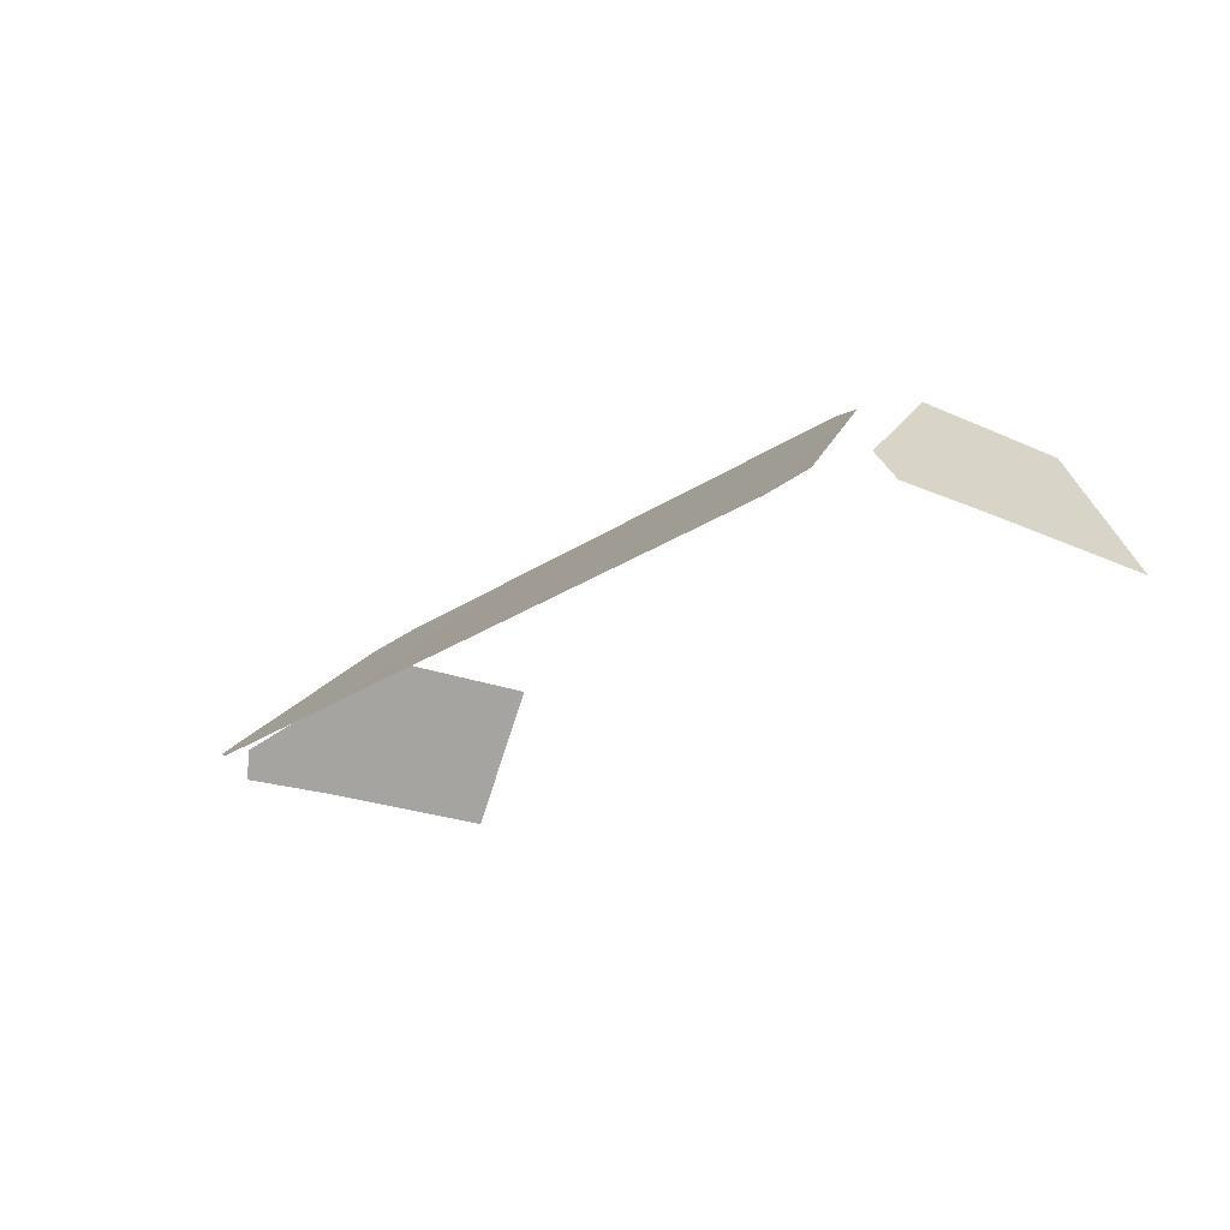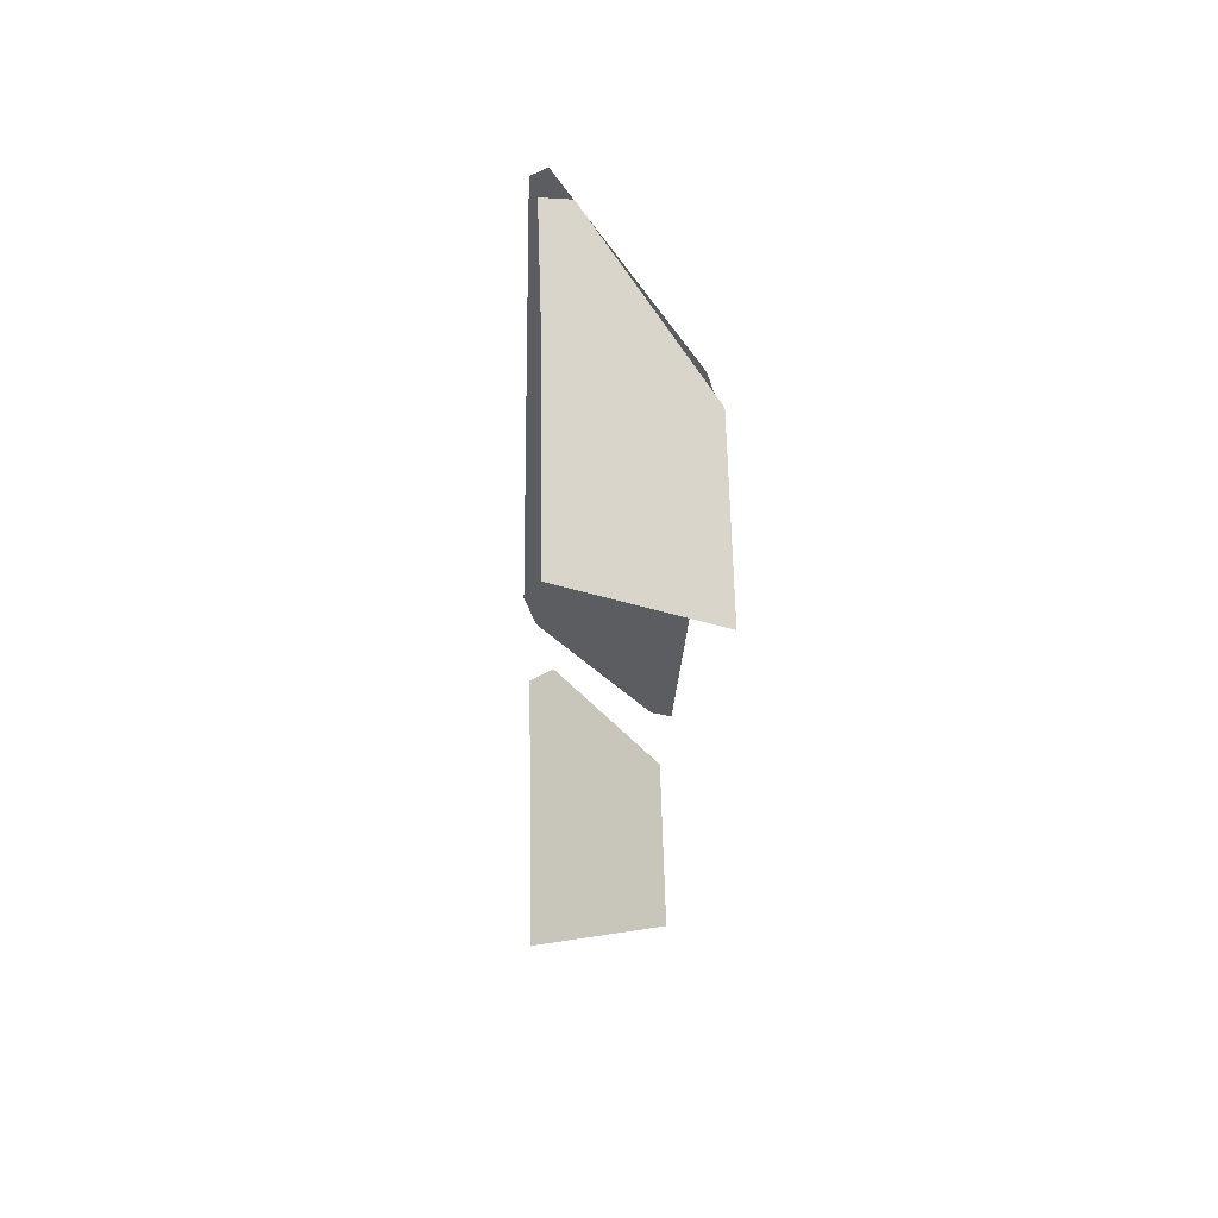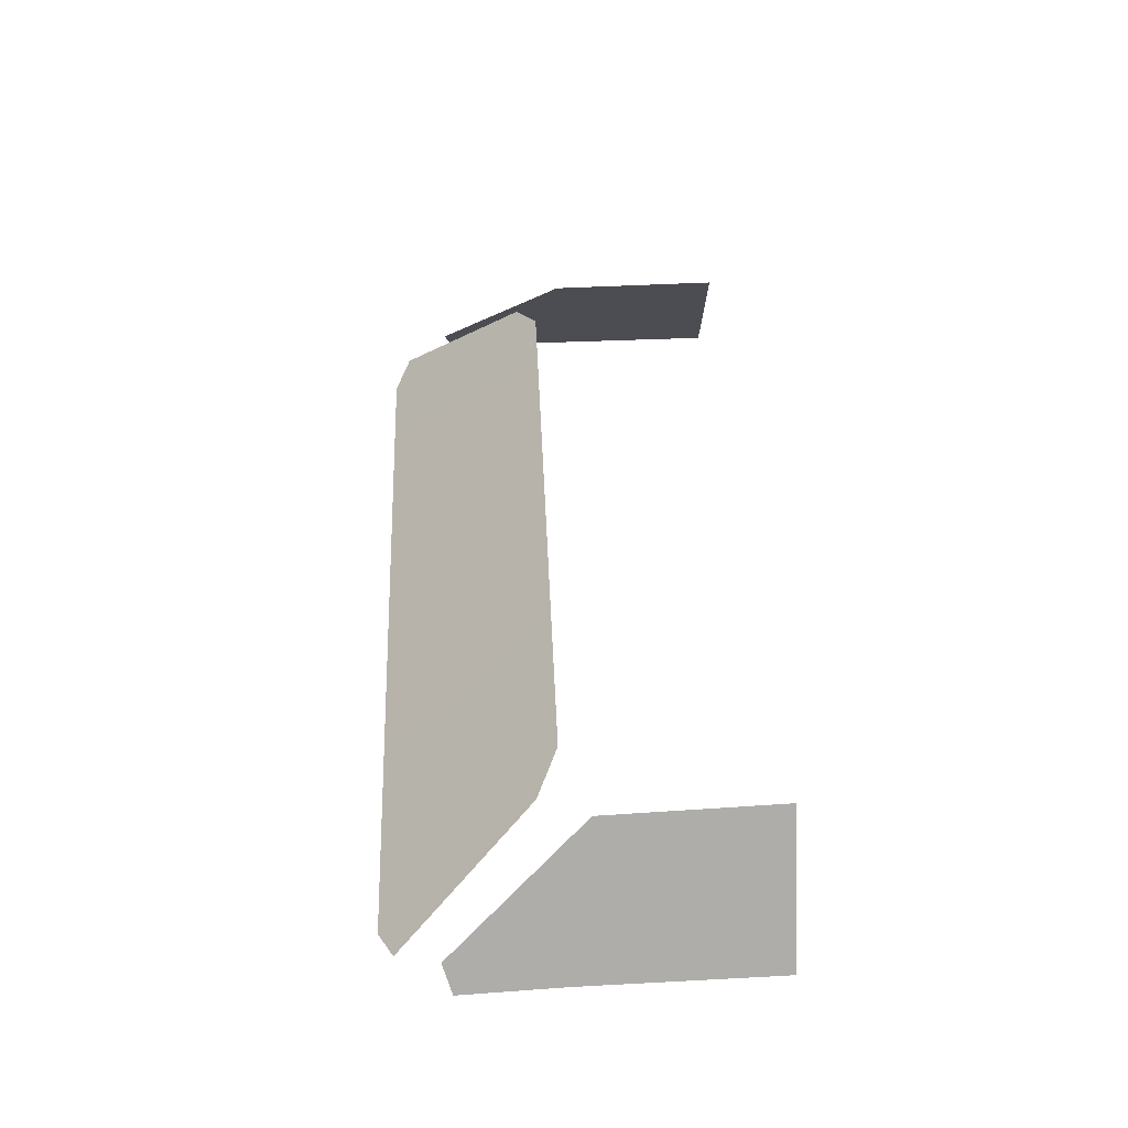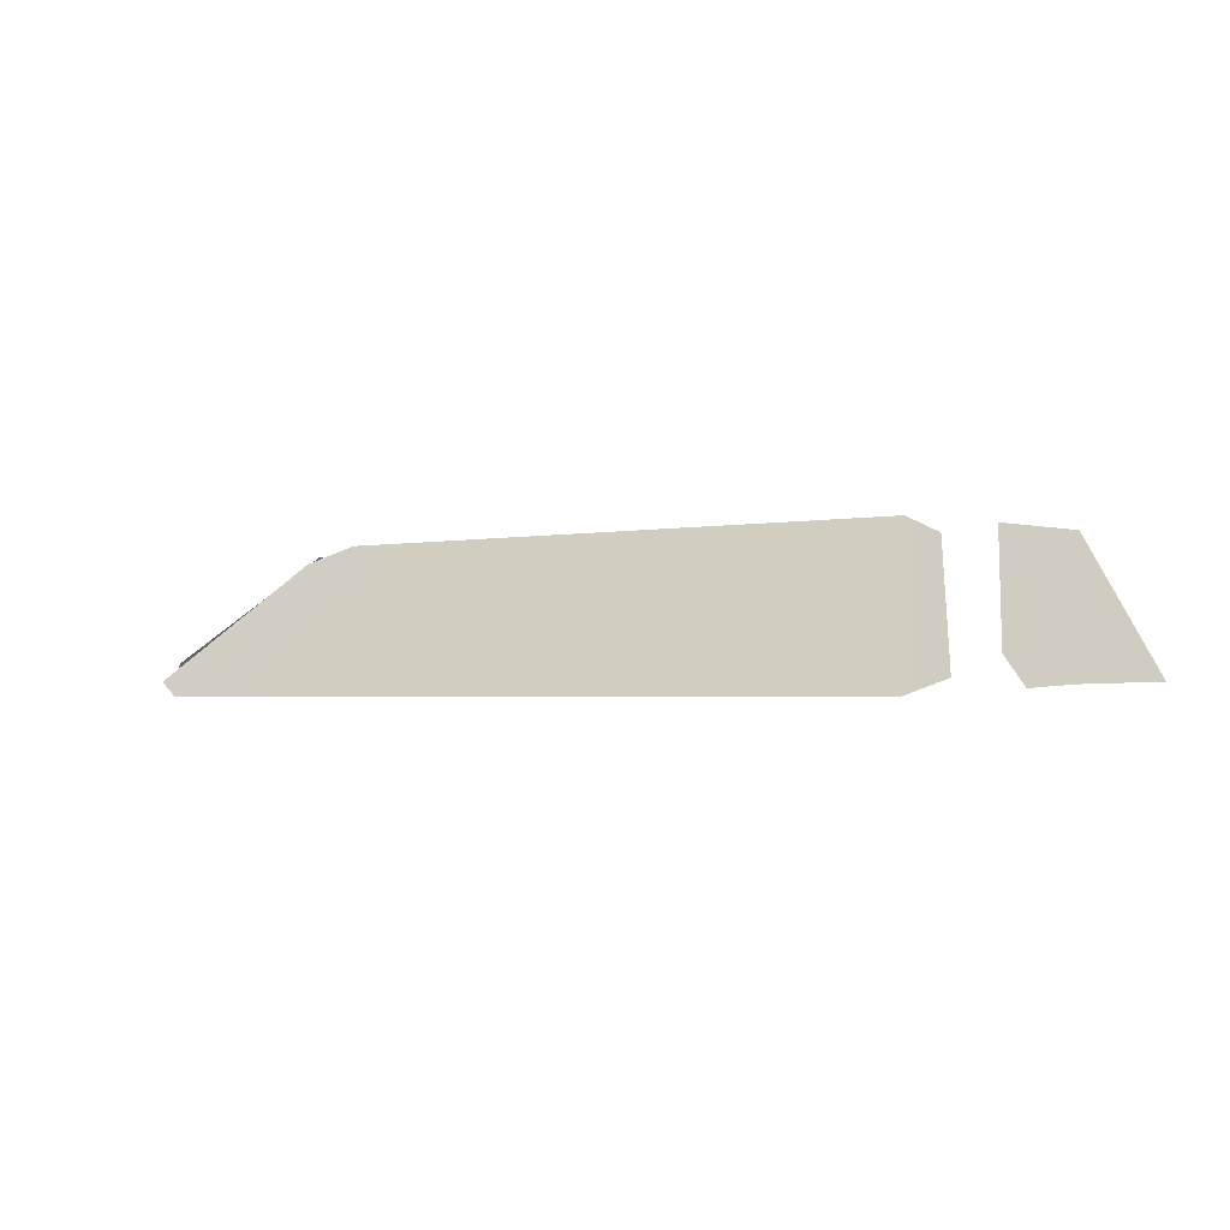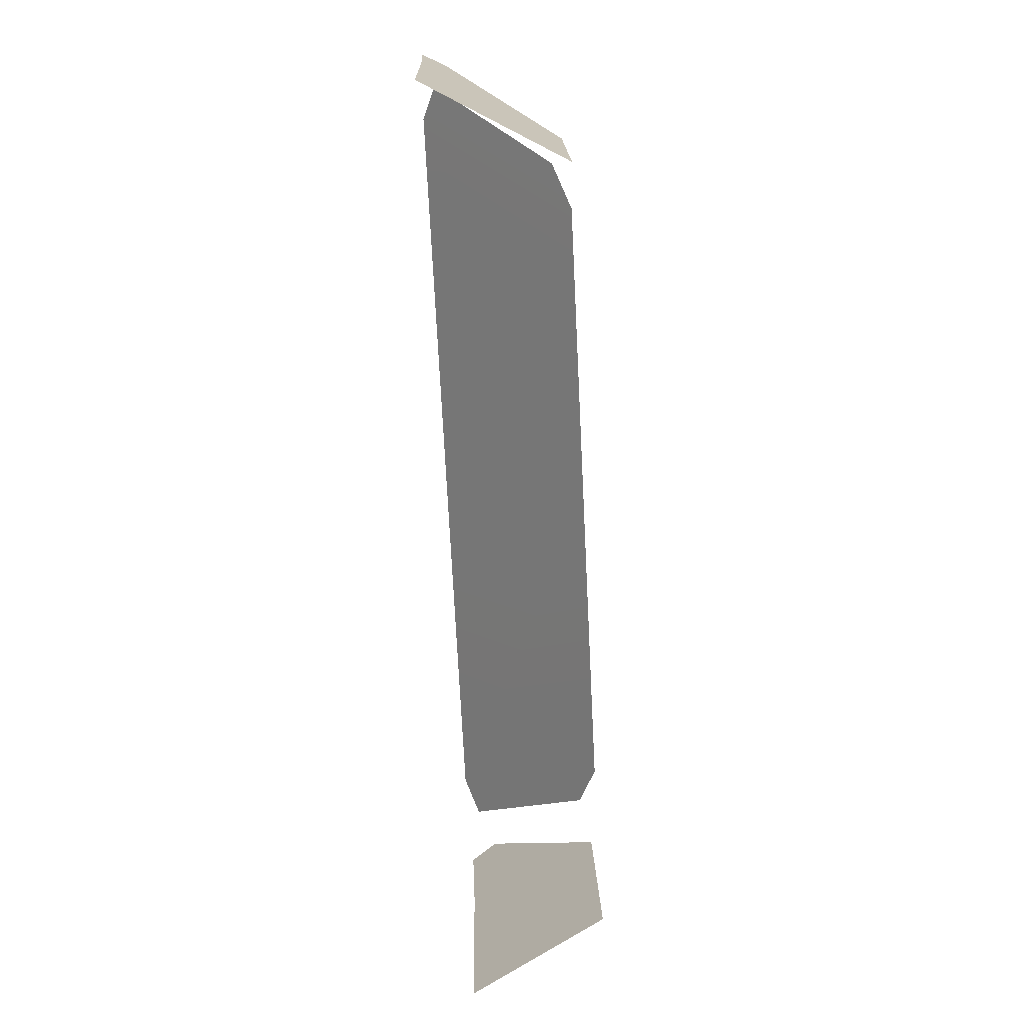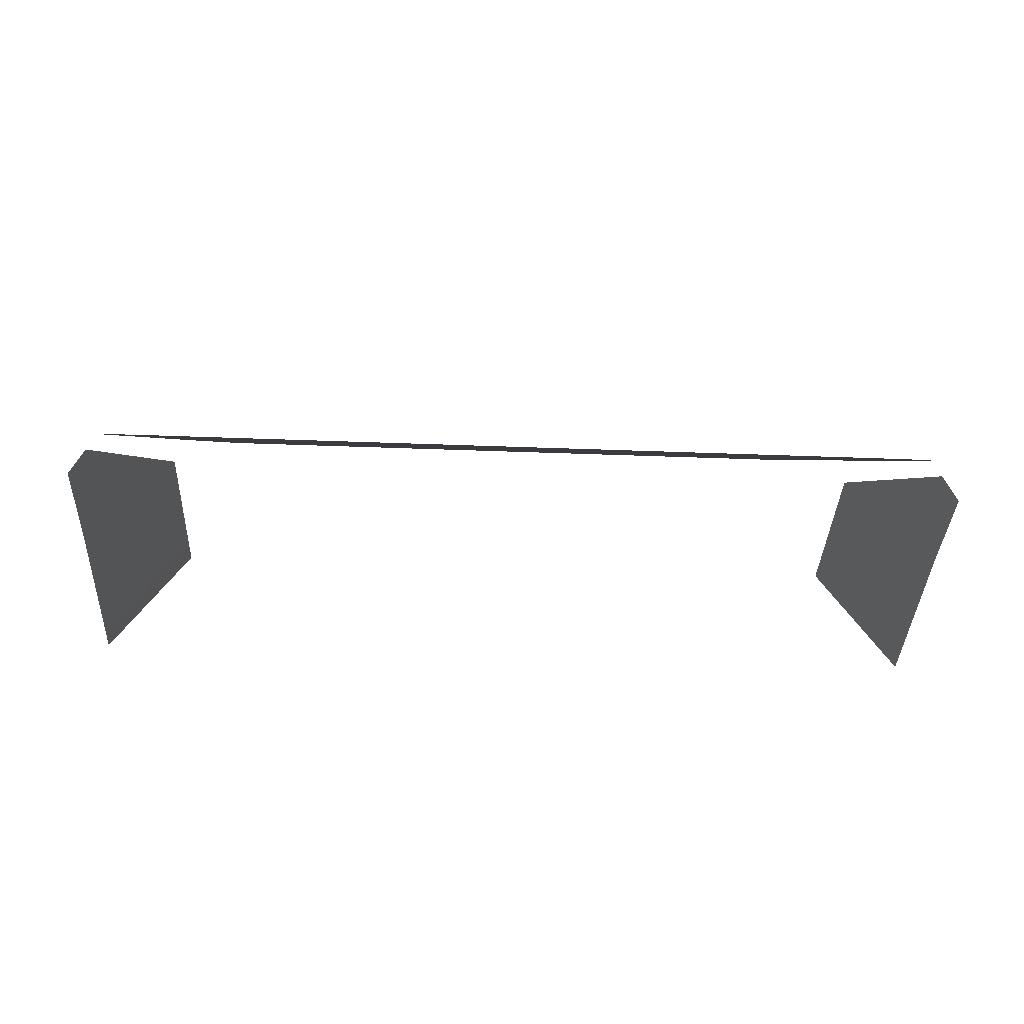
<metadata>
{"format":"obj","ext":"obj","renderer":"f3d","projection":"perspective","resolution":1024,"background":"white","views":[{"elev":-22.1,"azim":50.6,"up":"+Y"},{"elev":-23.6,"azim":87.7,"up":"+Z"},{"elev":43.2,"azim":87.6,"up":"+Y"},{"elev":-2.2,"azim":35.6,"up":"+Y"},{"elev":-72.7,"azim":92.9,"up":"+Z"},{"elev":-42.1,"azim":-2.6,"up":"+Y"}]}
</metadata>
<code>
g SM_Veh_Armored_Truck_01_Glass
v 0.9668 2.064 0.9346
v 0.7976 2.354 0.5259
v 0.9626 2.07 0.5238
v 0.8035 2.344 0.8887
v 0.939 2.112 1.165
v 0.9711 2.056 1.145
v 0.6513 2.36 0.9433
v 0.7428 2.323 0.9853
v 0.8937 2.073 1.253
v 0.821 2.042 1.286
v 8.924e-16 2.36 0.9433
v 7.506e-16 2.042 1.286
v -0.821 2.042 1.286
v -0.6513 2.36 0.9433
v -0.8937 2.073 1.253
v -0.7428 2.323 0.9853
v -0.9668 2.064 0.9346
v -0.9626 2.07 0.5238
v -0.7976 2.354 0.5259
v -0.8035 2.344 0.8887
v -0.939 2.112 1.165
v -0.9711 2.056 1.145
g SM_Veh_Armored_Truck_01_Glass_0
f 3 2 1
f 2 4 1
f 4 5 1
f 5 6 1
f 9 8 7
f 10 9 7
f 10 7 11
f 12 10 11
f 13 12 11
f 14 13 11
f 15 13 14
f 16 15 14
f 19 18 17
f 20 19 17
f 21 20 17
f 22 21 17

</code>
